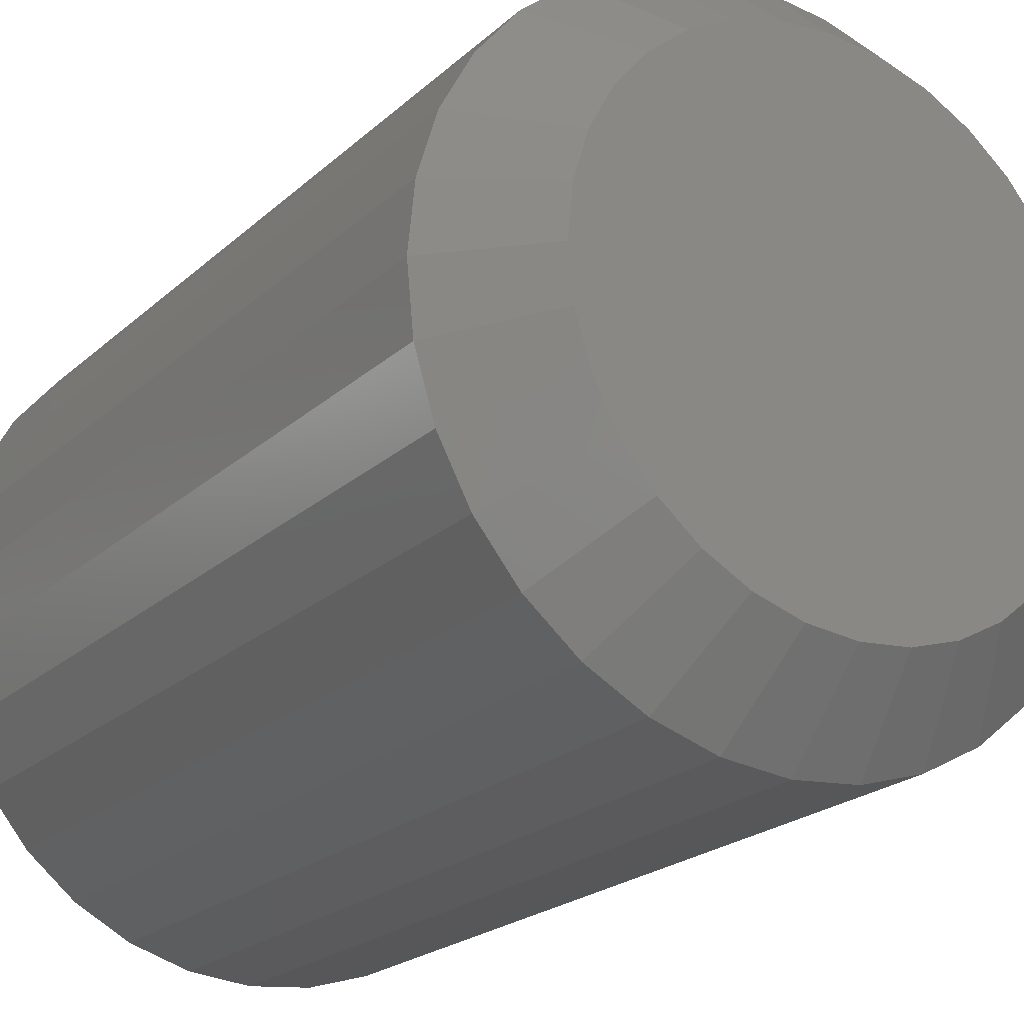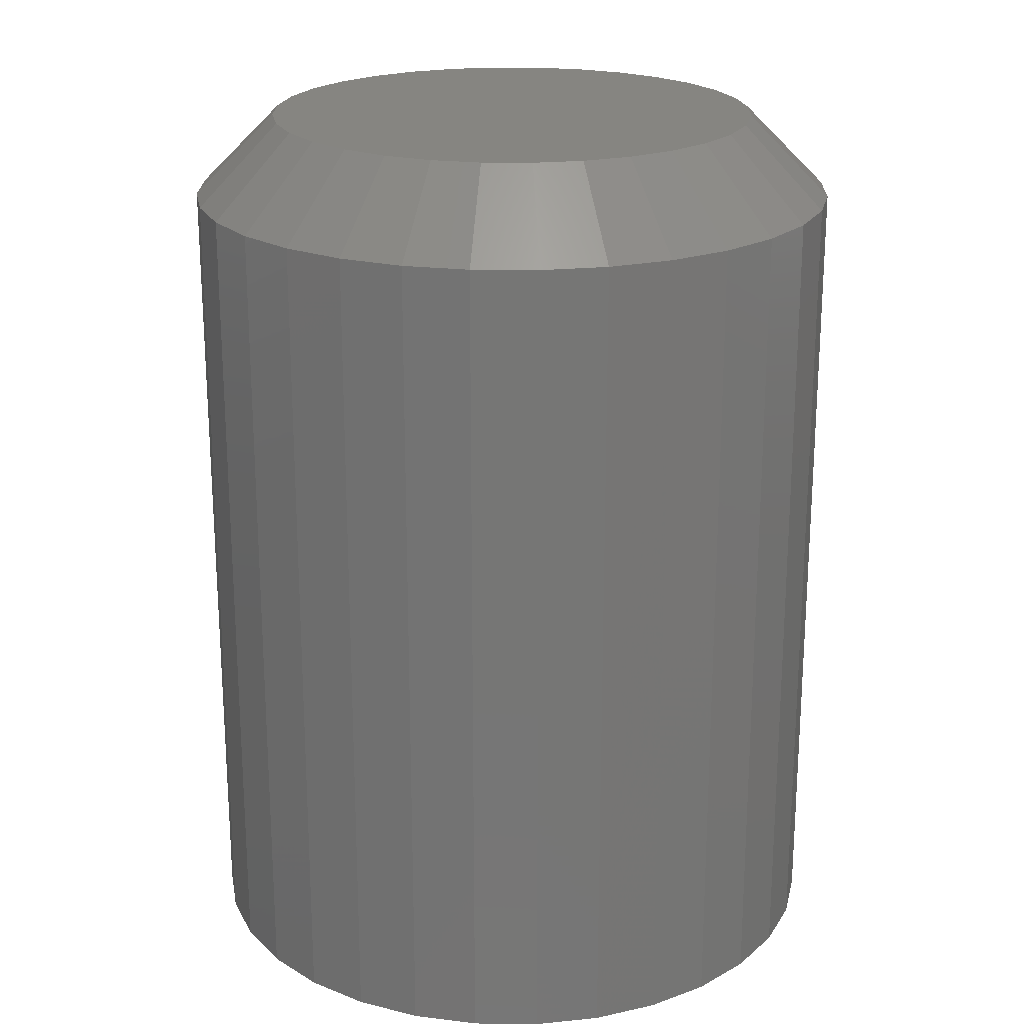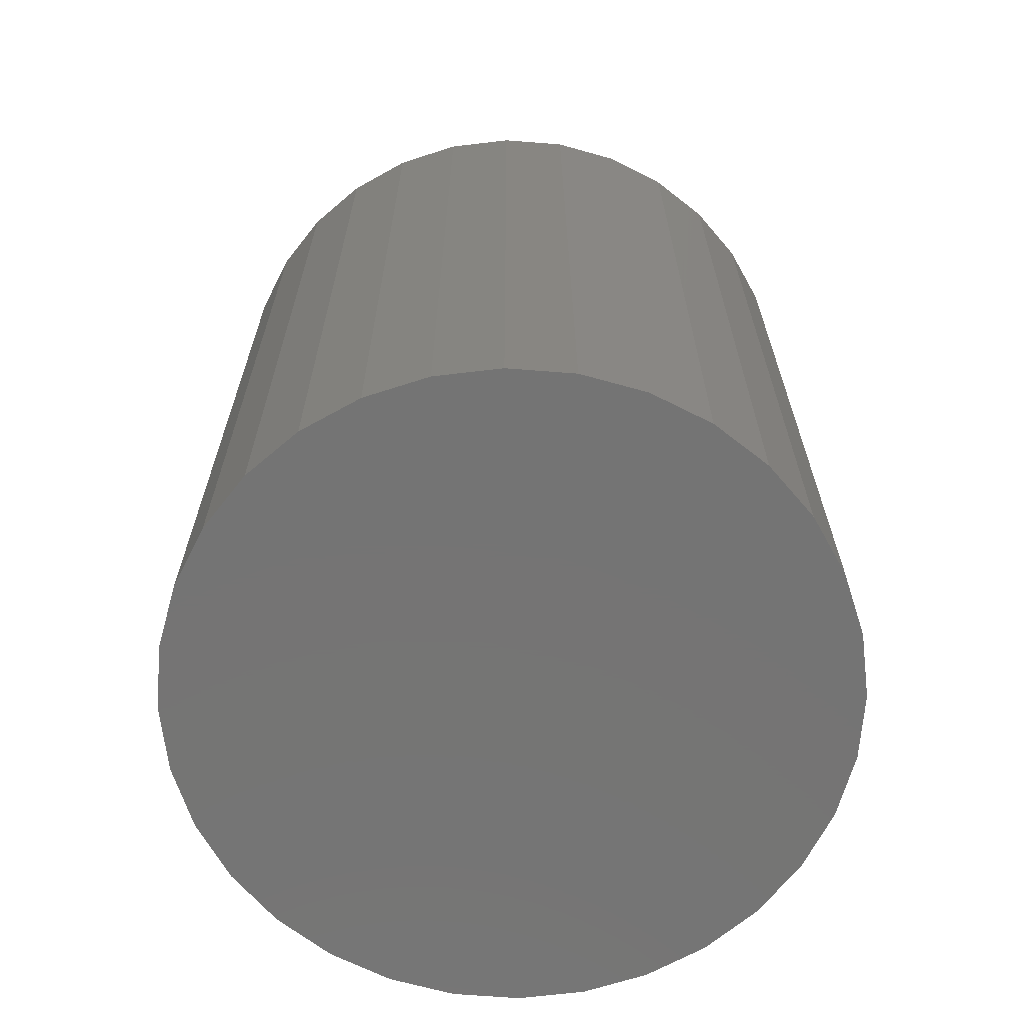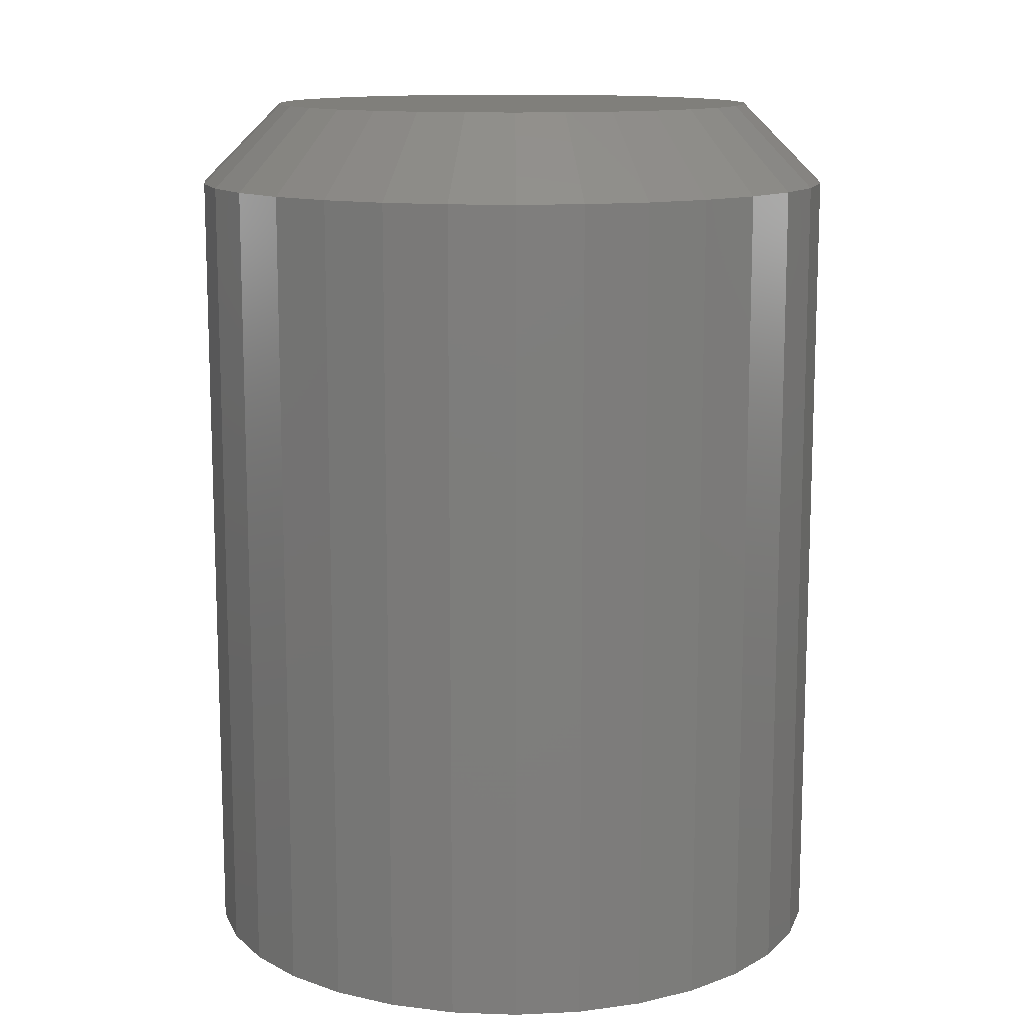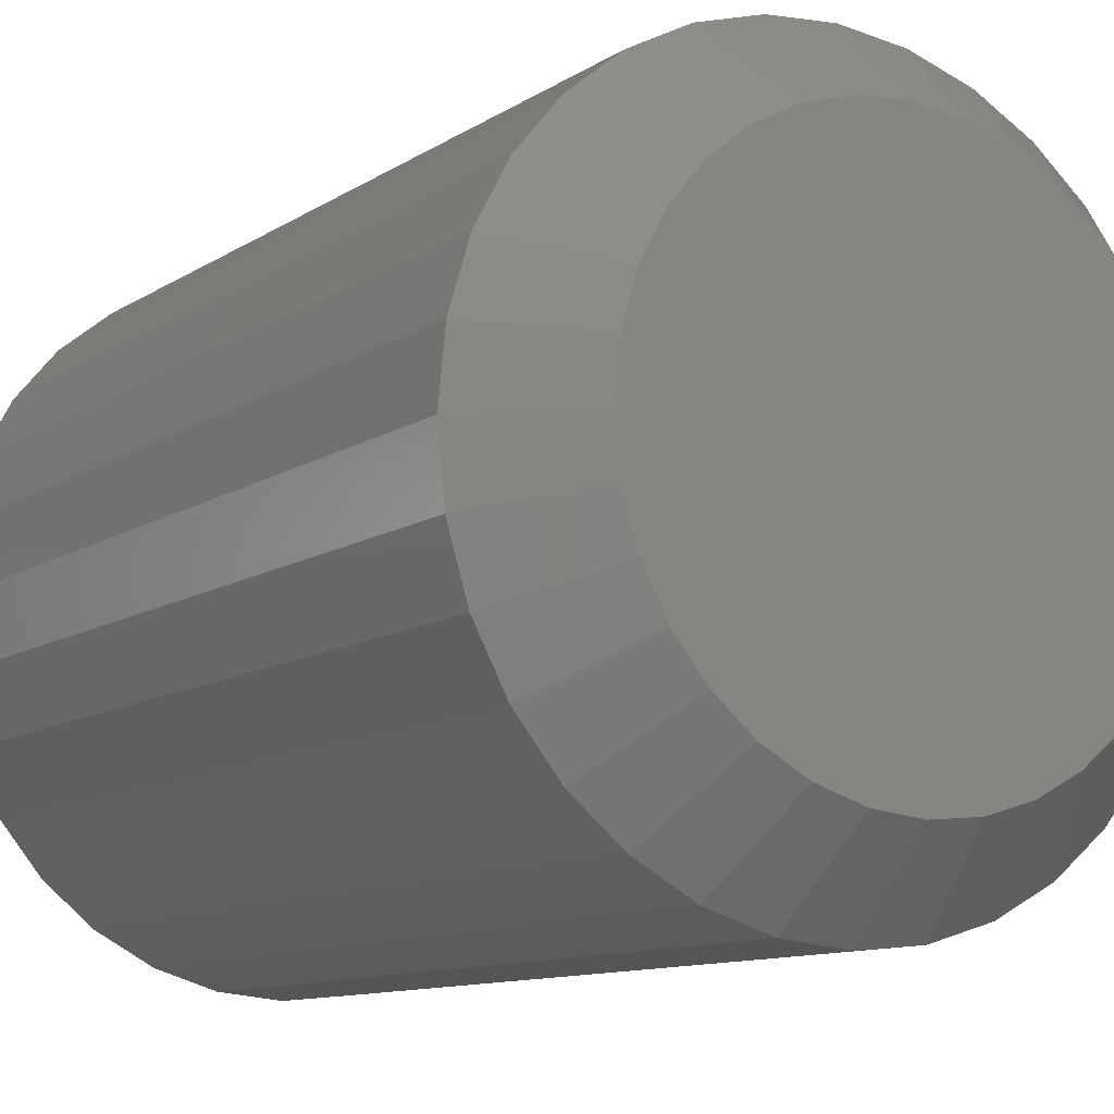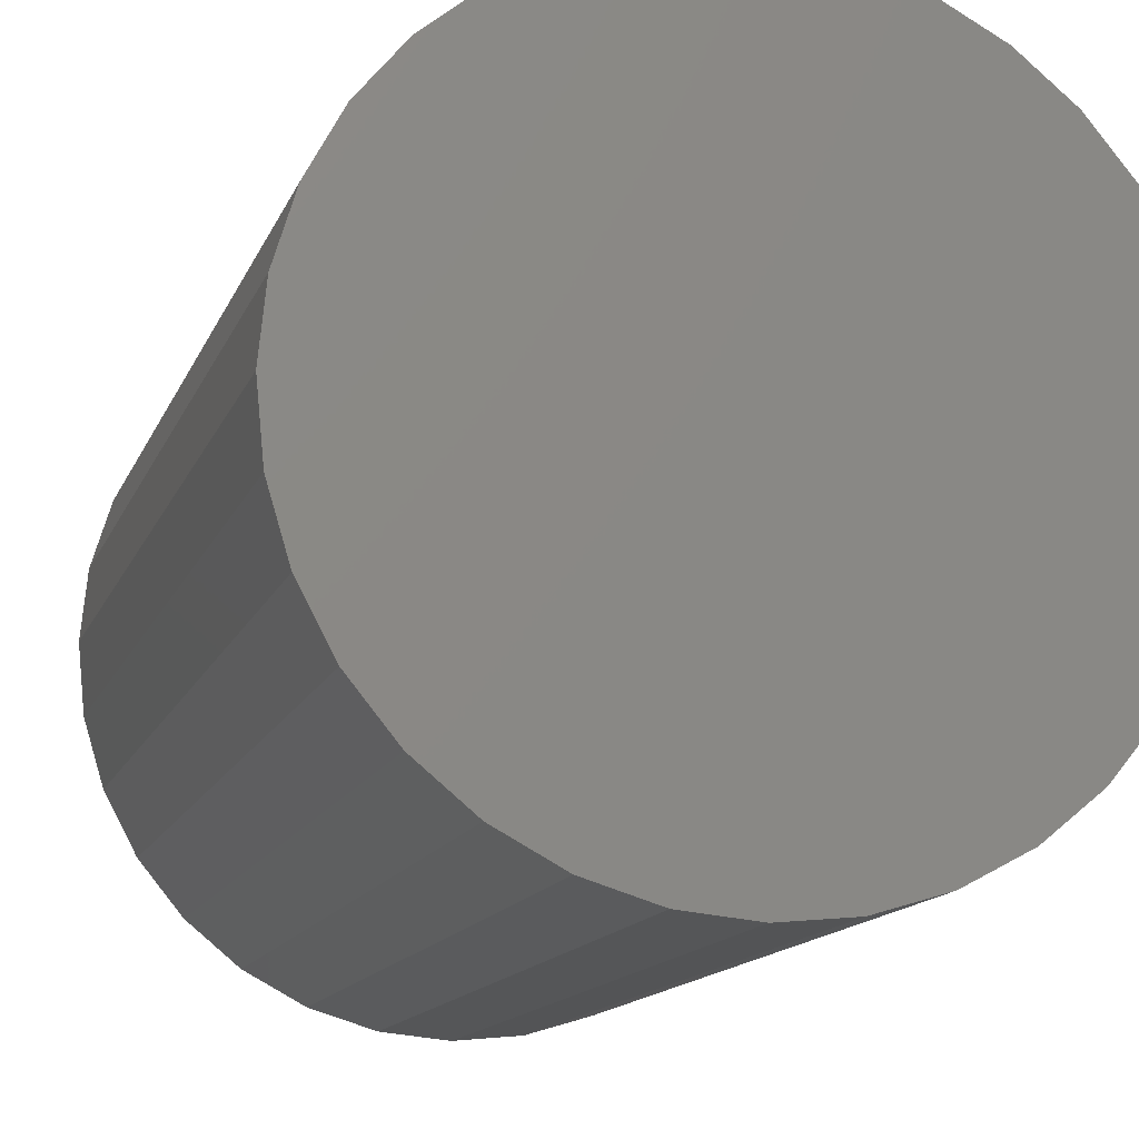
<metadata>
{"format":"stl","ext":"stl","renderer":"f3d","projection":"perspective","resolution":1024,"background":"white","views":[{"elev":-21.7,"azim":-33.3,"up":"+Y"},{"elev":21.4,"azim":175.5,"up":"+Z"},{"elev":-66.7,"azim":102.4,"up":"+Z"},{"elev":12.5,"azim":-113.2,"up":"+Z"},{"elev":-10.8,"azim":-33.0,"up":"+Y"},{"elev":-13.6,"azim":164.0,"up":"+Y"}]}
</metadata>
<code>
# stl→obj: 96 verts, 188 faces
v -0.005016 0.458 0.08594
v -0.009653 0.4575 0.08594
v -0.01411 0.4562 0.08594
v -0.0003798 0.4575 0.08594
v 0.004079 0.4562 0.08594
v -0.01822 0.454 0.08594
v 0.008187 0.454 0.08594
v -0.02182 0.451 0.08594
v 0.01179 0.451 0.08594
v -0.02478 0.4474 0.08594
v 0.01474 0.4474 0.08594
v -0.02697 0.4433 0.08594
v 0.01694 0.4433 0.08594
v -0.02833 0.4388 0.08594
v 0.01829 0.4388 0.08594
v 0.01829 0.4296 0.08594
v -0.02697 0.4251 0.08594
v 0.01694 0.4251 0.08594
v -0.02478 0.421 0.08594
v 0.01474 0.421 0.08594
v -0.02182 0.4174 0.08594
v 0.01179 0.4174 0.08594
v -0.01822 0.4144 0.08594
v 0.008187 0.4144 0.08594
v -0.01411 0.4123 0.08594
v 0.004079 0.4123 0.08594
v -0.009653 0.4109 0.08594
v -0.005016 0.4104 0.08594
v -0.0003798 0.4109 0.08594
v 0.01875 0.4342 0.08594
v -0.02878 0.4342 0.08594
v -0.02833 0.4296 0.08594
v 0.02656 0.4342 0
v 0.02656 0.4342 0.07812
v 0.02596 0.428 0
v 0.02596 0.428 0.07812
v 0.02416 0.4221 0
v 0.02416 0.4221 0.07812
v 0.02124 0.4167 0
v 0.02124 0.4167 0.07812
v 0.01731 0.4119 0
v 0.01731 0.4119 0.07812
v 0.01253 0.408 0
v 0.01253 0.408 0.07812
v 0.007068 0.405 0
v 0.007068 0.405 0.07812
v 0.001144 0.4032 0
v 0.001144 0.4032 0.07812
v -0.005016 0.4026 0
v -0.005016 0.4026 0.07812
v -0.01118 0.4032 0
v -0.01118 0.4032 0.07812
v -0.0171 0.405 0
v -0.0171 0.405 0.07812
v -0.02256 0.408 0
v -0.02256 0.408 0.07812
v -0.02735 0.4119 0
v -0.02735 0.4119 0.07812
v -0.03127 0.4167 0
v -0.03127 0.4167 0.07812
v -0.03419 0.4221 0
v -0.03419 0.4221 0.07812
v -0.03599 0.428 0
v -0.03599 0.428 0.07812
v -0.0366 0.4342 0
v -0.0366 0.4342 0.07812
v -0.03599 0.4404 0
v -0.03599 0.4404 0.07812
v -0.03419 0.4463 0
v -0.03419 0.4463 0.07812
v -0.03127 0.4518 0
v -0.03127 0.4518 0.07812
v -0.02735 0.4565 0
v -0.02735 0.4565 0.07812
v -0.02256 0.4605 0
v -0.02256 0.4605 0.07812
v -0.0171 0.4634 0
v -0.0171 0.4634 0.07812
v -0.01118 0.4652 0
v -0.01118 0.4652 0.07812
v -0.005016 0.4658 0
v -0.005016 0.4658 0.07812
v 0.001144 0.4652 0
v 0.001144 0.4652 0.07812
v 0.007068 0.4634 0
v 0.007068 0.4634 0.07812
v 0.01253 0.4605 0
v 0.01253 0.4605 0.07812
v 0.01731 0.4565 0
v 0.01731 0.4565 0.07812
v 0.02124 0.4518 0
v 0.02124 0.4518 0.07812
v 0.02416 0.4463 0
v 0.02416 0.4463 0.07812
v 0.02596 0.4404 0
v 0.02596 0.4404 0.07812
f 1 2 3
f 4 1 3
f 4 3 5
f 5 3 6
f 5 6 7
f 7 6 8
f 7 8 9
f 9 8 10
f 9 10 11
f 11 10 12
f 11 12 13
f 13 12 14
f 13 14 15
f 16 17 18
f 18 17 19
f 18 19 20
f 20 19 21
f 20 21 22
f 22 21 23
f 22 23 24
f 24 23 25
f 24 25 26
f 26 25 27
f 26 27 28
f 26 28 29
f 15 14 30
f 30 14 31
f 30 31 16
f 16 31 32
f 16 32 17
f 33 34 35
f 35 34 36
f 35 36 37
f 37 36 38
f 37 38 39
f 39 38 40
f 39 40 41
f 41 40 42
f 41 42 43
f 43 42 44
f 43 44 45
f 45 44 46
f 45 46 47
f 47 46 48
f 47 48 49
f 49 48 50
f 49 50 51
f 51 50 52
f 51 52 53
f 53 52 54
f 53 54 55
f 55 54 56
f 55 56 57
f 57 56 58
f 57 58 59
f 59 58 60
f 59 60 61
f 61 60 62
f 61 62 63
f 63 62 64
f 63 64 65
f 65 64 66
f 65 66 67
f 67 66 68
f 67 68 69
f 69 68 70
f 69 70 71
f 71 70 72
f 71 72 73
f 73 72 74
f 73 74 75
f 75 74 76
f 75 76 77
f 77 76 78
f 77 78 79
f 79 78 80
f 79 80 81
f 81 80 82
f 81 82 83
f 83 82 84
f 83 84 85
f 85 84 86
f 85 86 87
f 87 86 88
f 87 88 89
f 89 88 90
f 89 90 91
f 91 90 92
f 91 92 93
f 93 92 94
f 93 94 95
f 95 94 96
f 95 96 33
f 33 96 34
f 31 14 66
f 14 68 66
f 34 96 30
f 96 15 30
f 96 94 13
f 15 96 13
f 92 90 11
f 11 94 92
f 13 94 11
f 88 86 5
f 7 88 5
f 7 9 88
f 84 82 4
f 4 86 84
f 5 86 4
f 80 78 3
f 2 80 3
f 2 1 80
f 76 74 6
f 6 78 76
f 3 78 6
f 72 70 12
f 10 72 12
f 10 8 72
f 14 70 68
f 12 70 14
f 9 11 90
f 90 88 9
f 1 4 82
f 82 80 1
f 8 6 74
f 74 72 8
f 30 16 34
f 16 36 34
f 66 64 31
f 64 32 31
f 64 62 17
f 32 64 17
f 60 58 19
f 19 62 60
f 17 62 19
f 56 54 25
f 23 56 25
f 23 21 56
f 52 50 27
f 27 54 52
f 25 54 27
f 48 46 26
f 29 48 26
f 29 28 48
f 44 42 24
f 24 46 44
f 26 46 24
f 40 38 18
f 20 40 18
f 20 22 40
f 16 38 36
f 18 38 16
f 21 19 58
f 58 56 21
f 28 27 50
f 50 48 28
f 22 24 42
f 42 40 22
f 77 79 81
f 77 81 83
f 85 77 83
f 75 77 85
f 87 75 85
f 73 75 87
f 89 73 87
f 71 73 89
f 91 71 89
f 69 71 91
f 93 69 91
f 67 69 93
f 95 67 93
f 37 61 35
f 59 61 37
f 39 59 37
f 57 59 39
f 41 57 39
f 55 57 41
f 43 55 41
f 53 55 43
f 45 53 43
f 51 53 45
f 49 51 45
f 47 49 45
f 61 63 35
f 35 63 65
f 35 65 33
f 33 65 67
f 33 67 95

</code>
